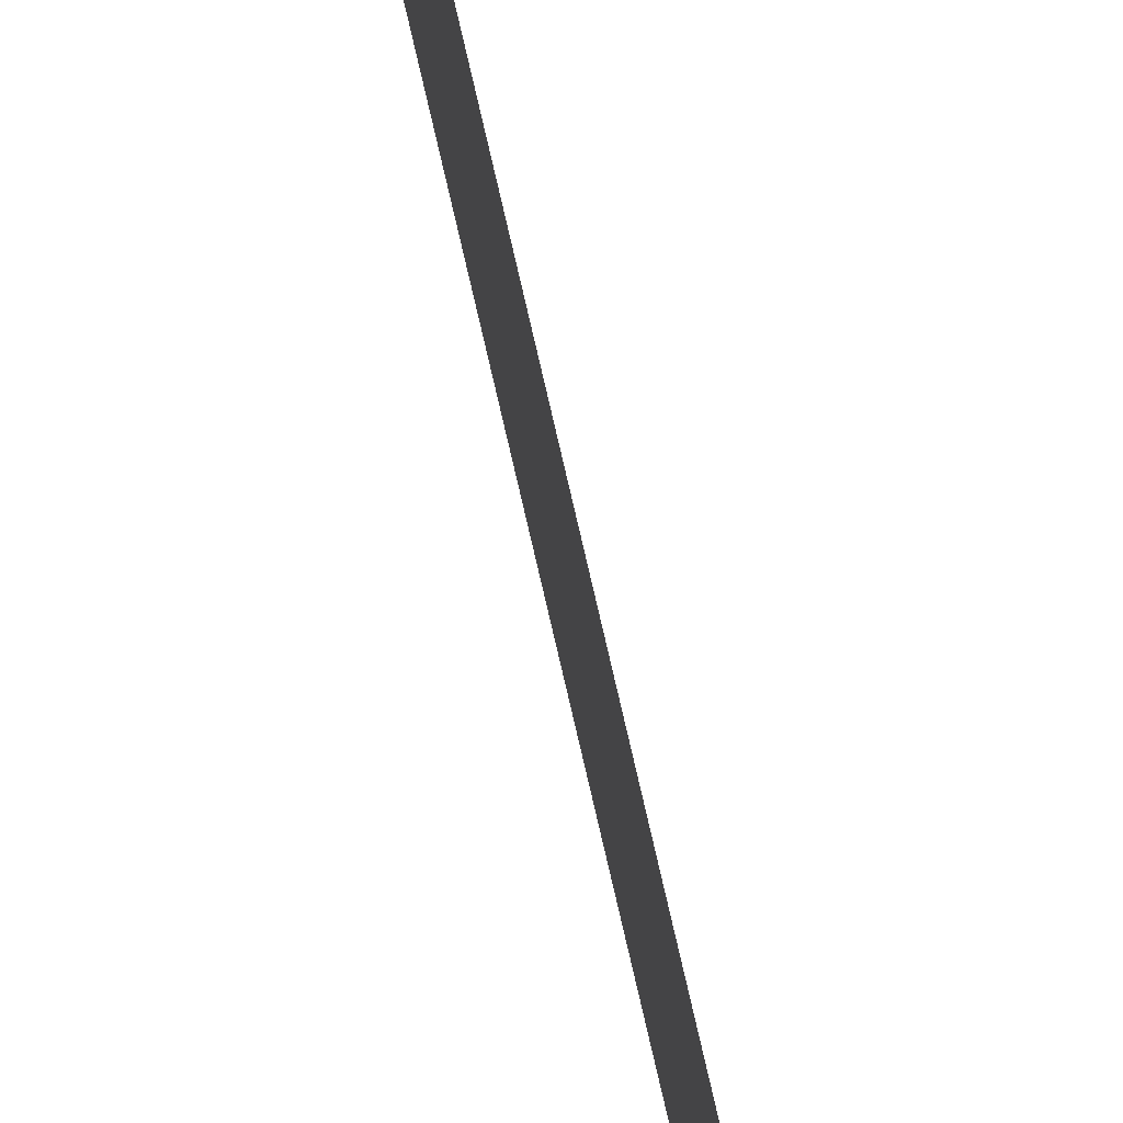
<metadata>
{"format":"obj","ext":"obj","renderer":"f3d","projection":"perspective","resolution":1024,"background":"white","views":[{"elev":75.5,"azim":167.1,"up":"+Z"}]}
</metadata>
<code>
v 13.79 25.75 59.18
v 13.79 30.75 59.18
v 13.79 25.75 59.16
v 13.79 30.75 59.16
v 13.79 25.75 59.16
v 13.79 30.75 59.16
v 13.79 25.75 59.18
v 13.79 30.75 59.18
f 1 2 3
f 3 2 4
f 5 6 7
f 7 6 8

</code>
